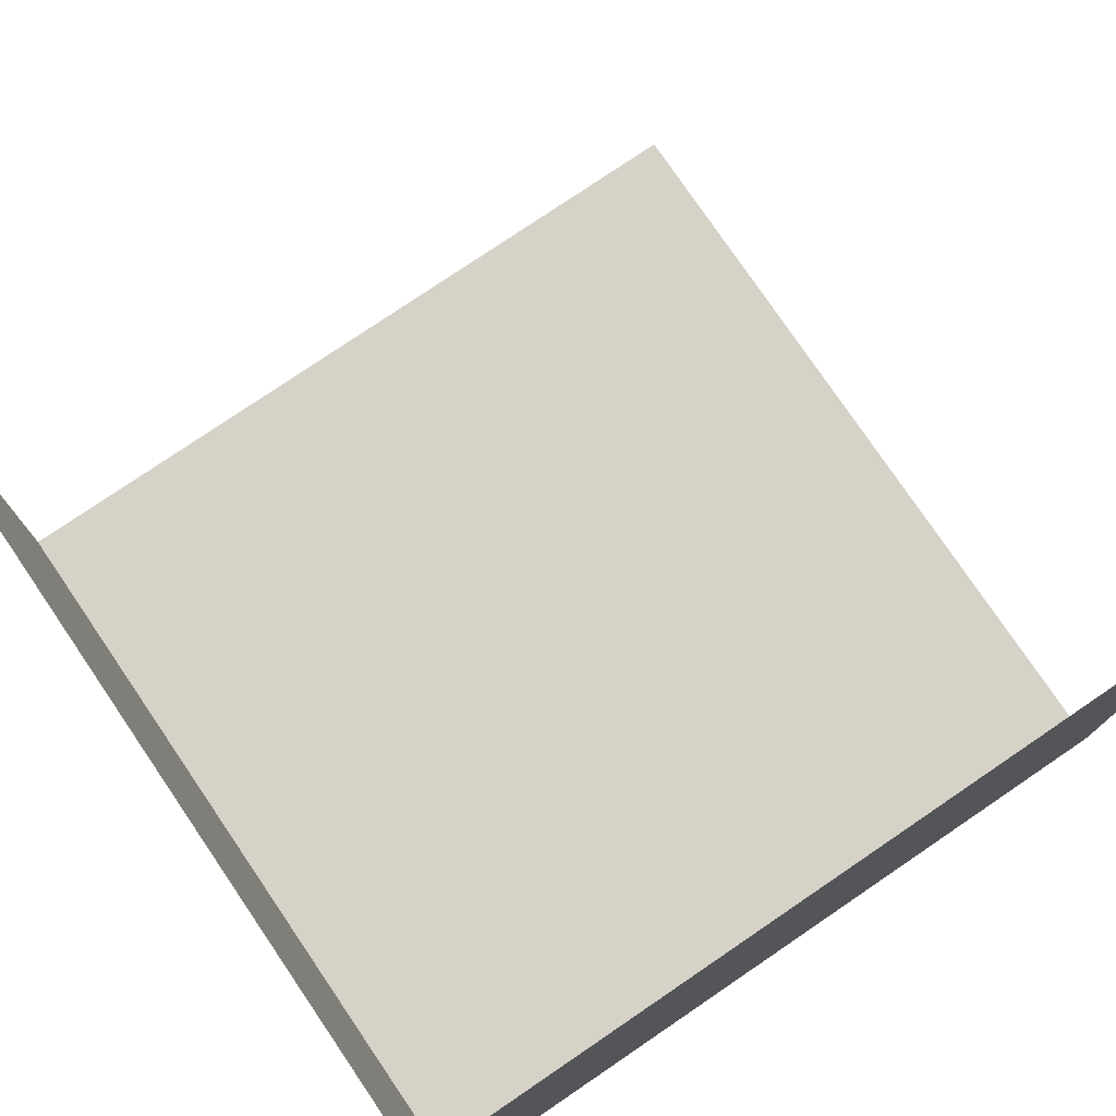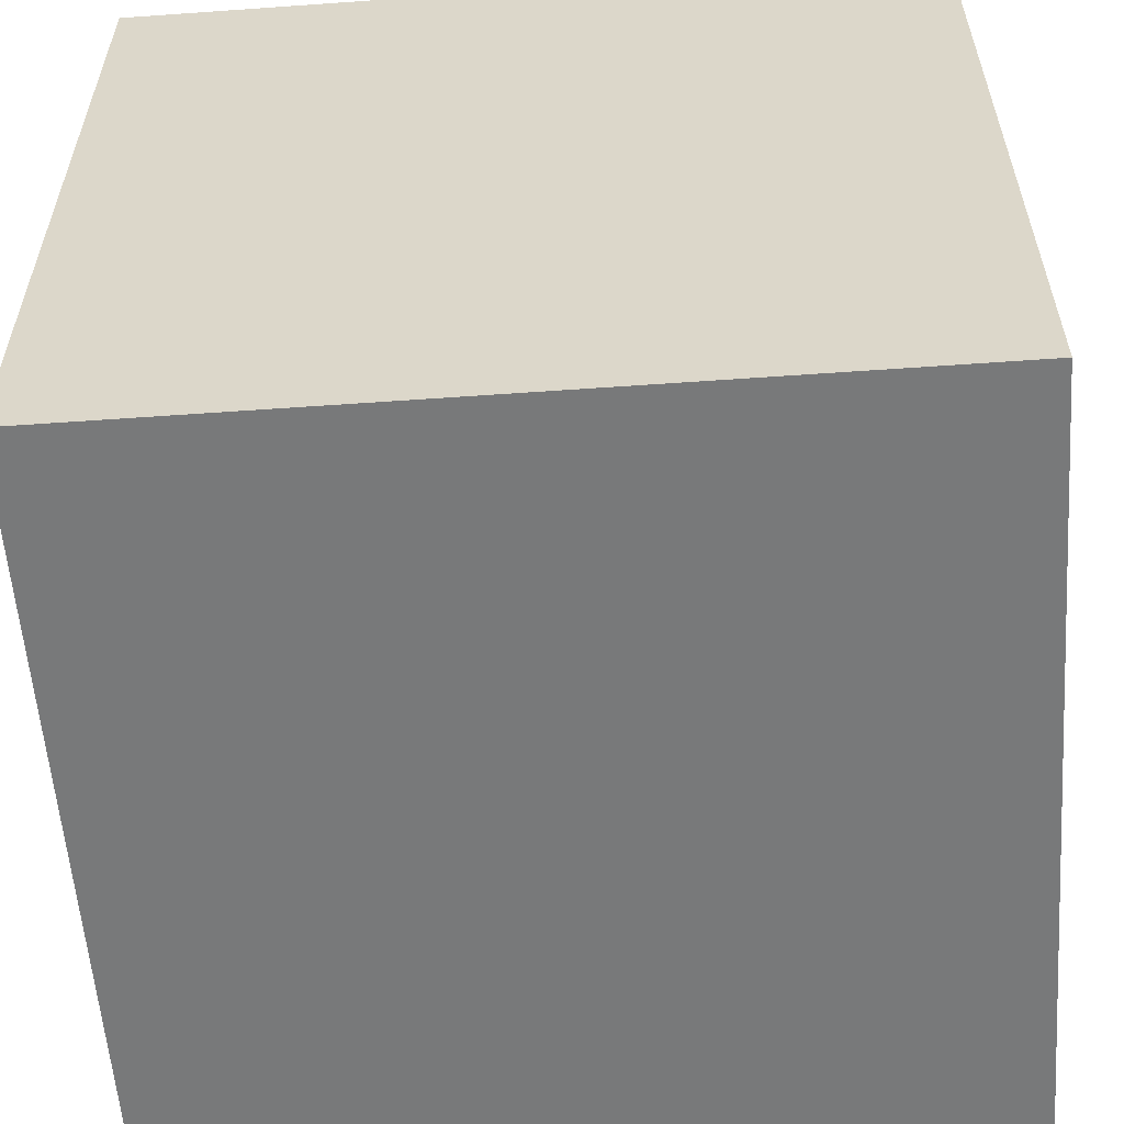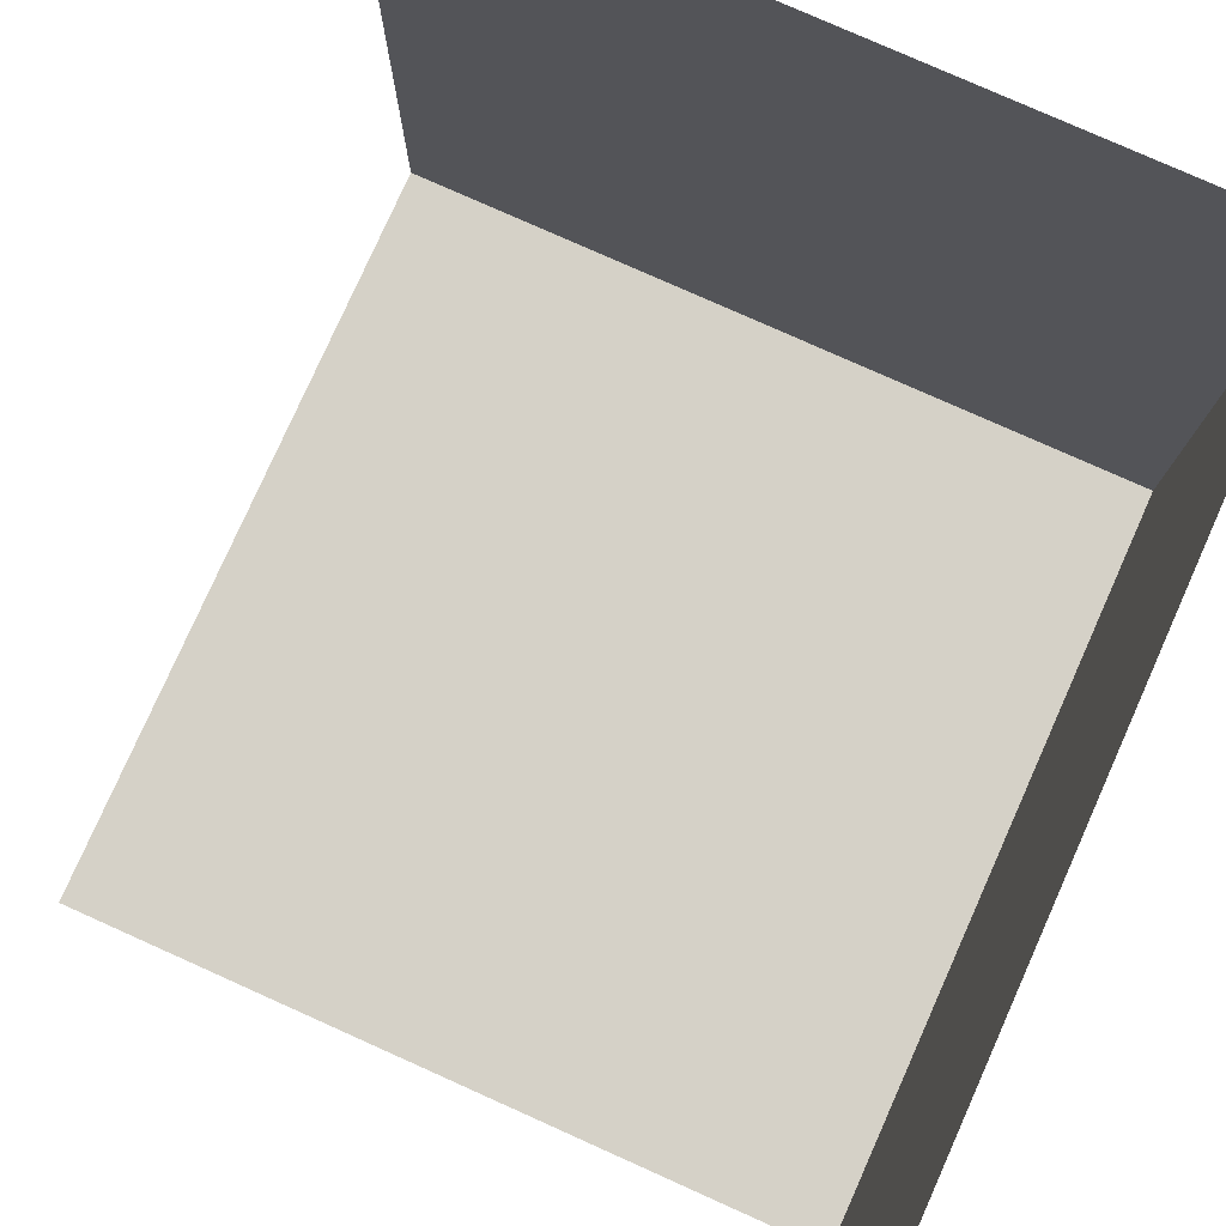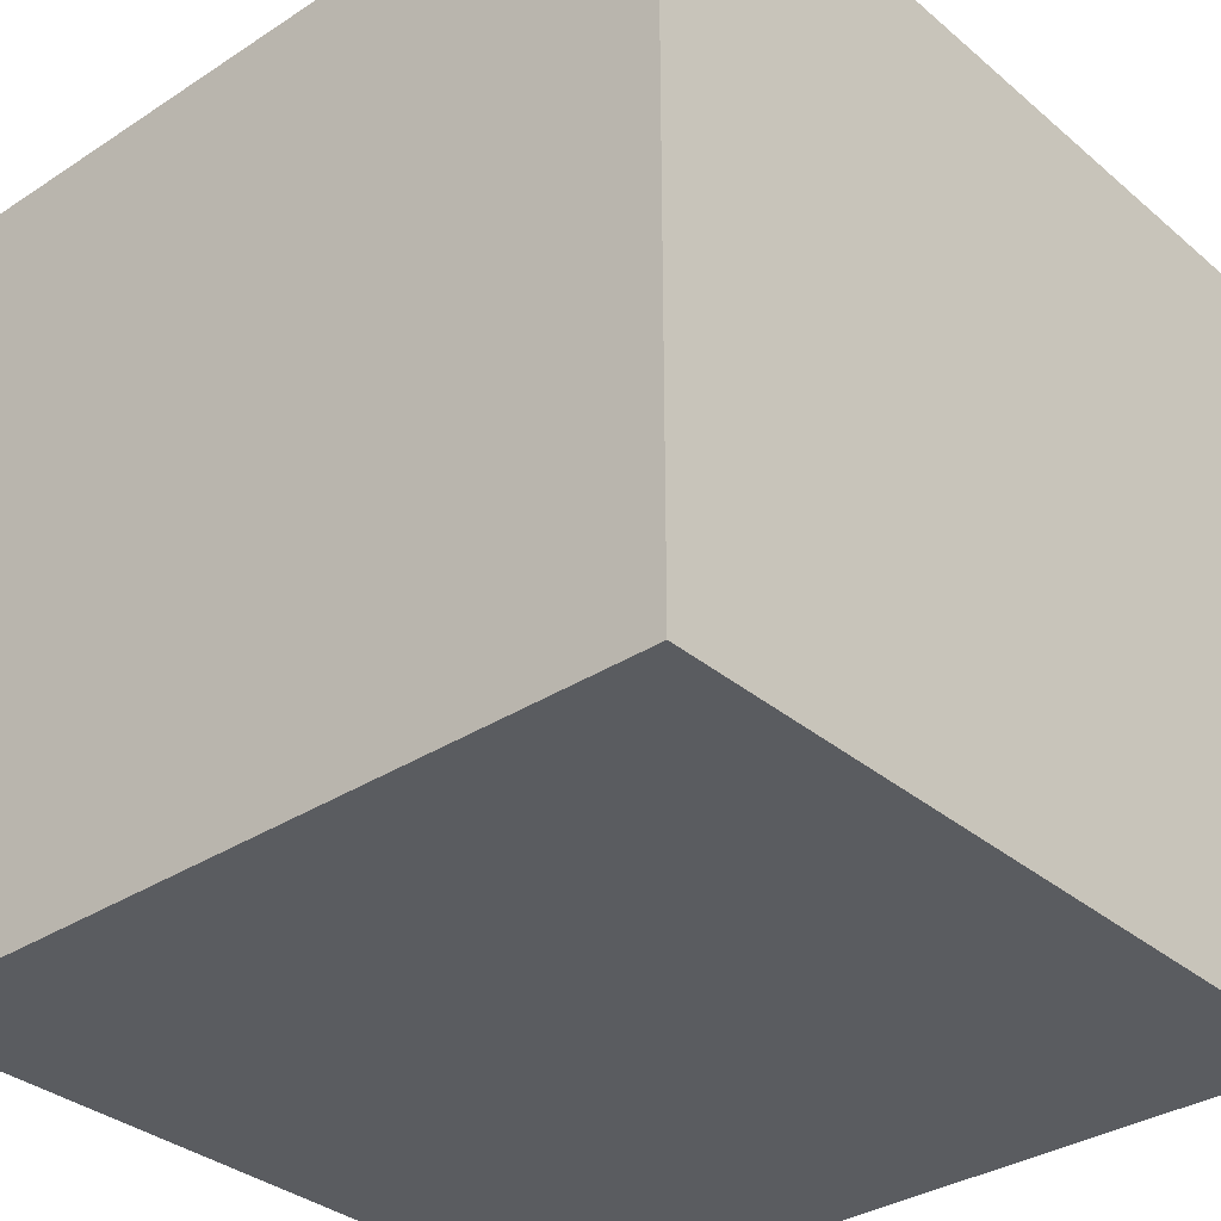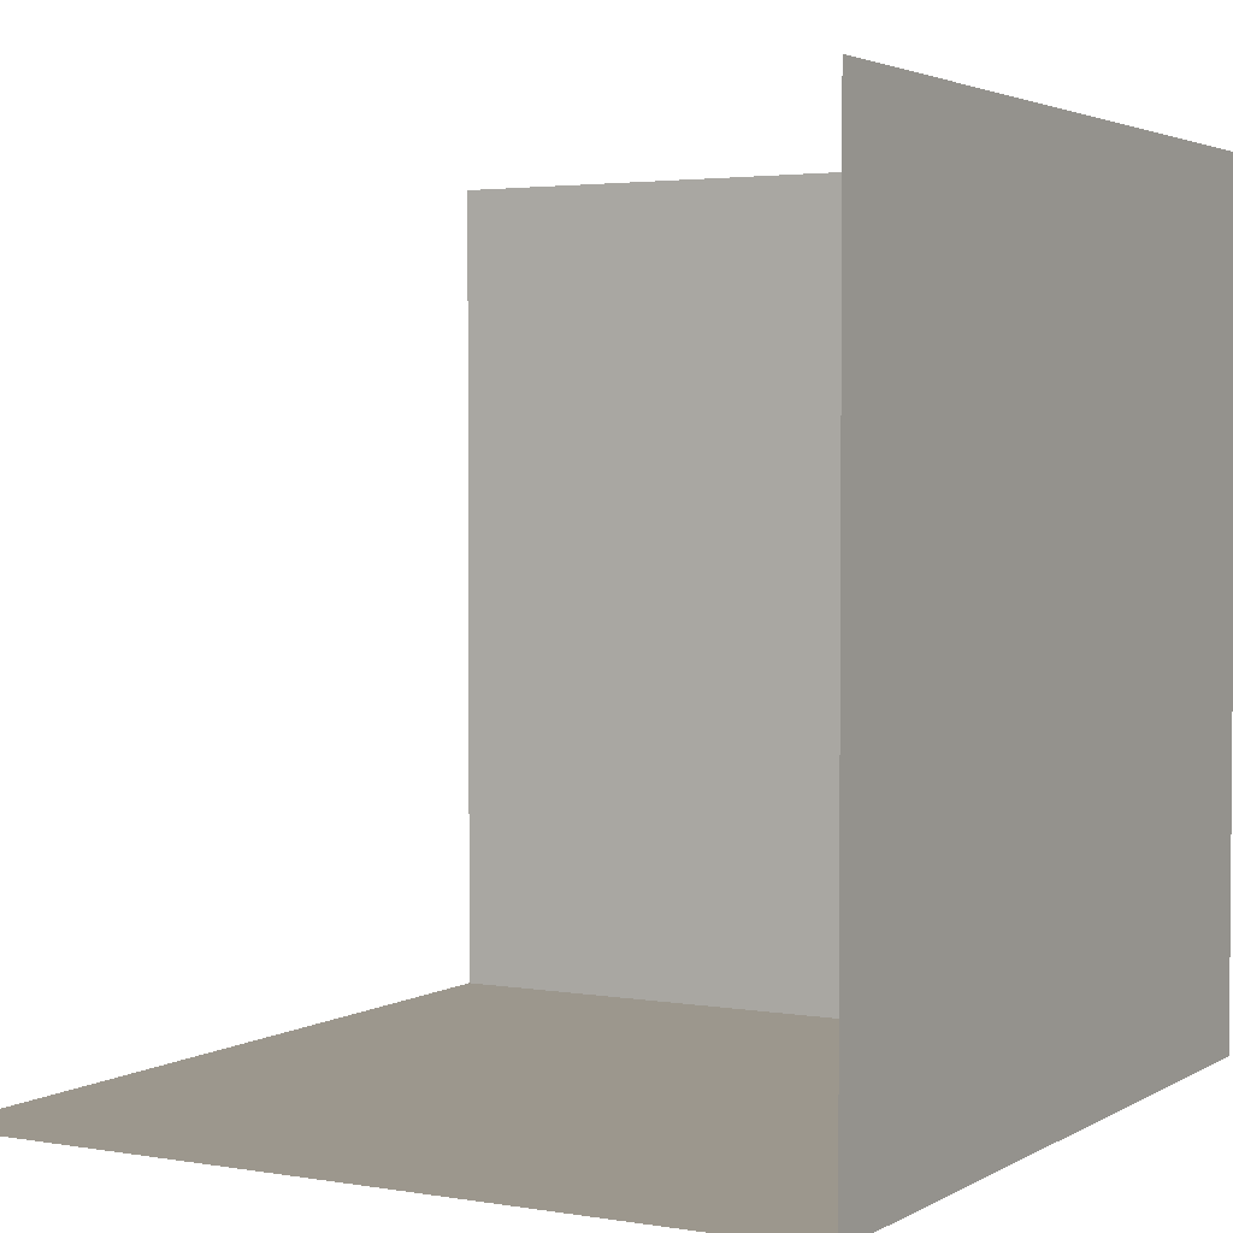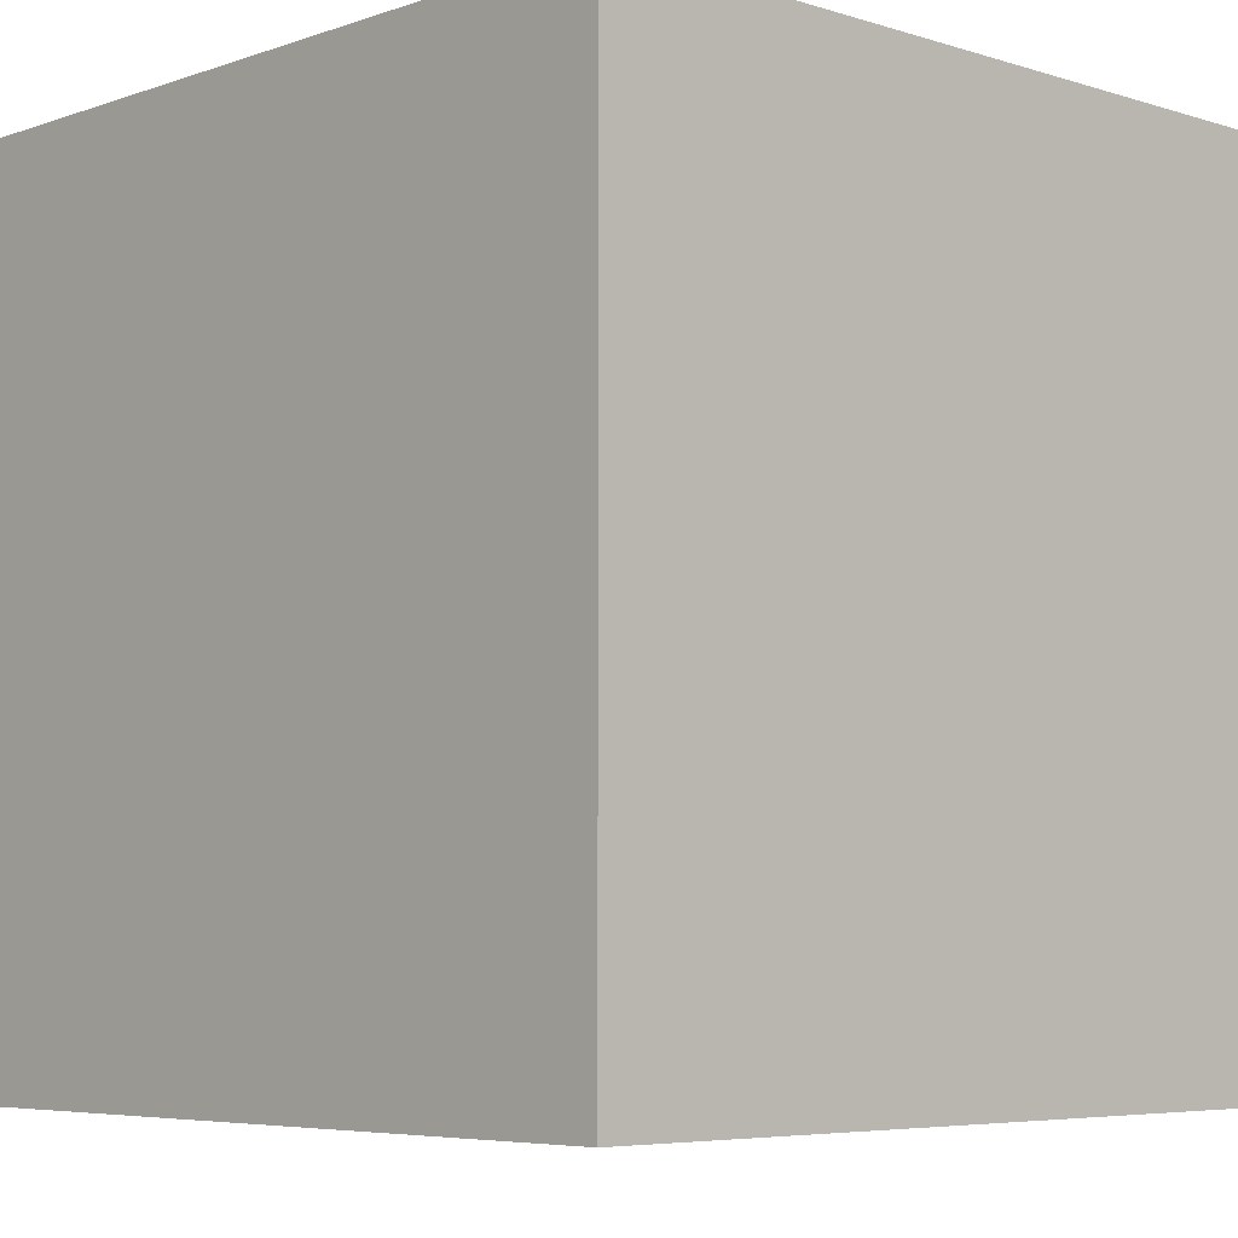
<metadata>
{"format":"obj","ext":"obj","renderer":"f3d","projection":"perspective","resolution":1024,"background":"white","views":[{"elev":77.5,"azim":-124.2,"up":"+Y"},{"elev":-57.7,"azim":-175.8,"up":"+Y"},{"elev":78.7,"azim":-155.9,"up":"+Z"},{"elev":-33.8,"azim":-48.6,"up":"+Z"},{"elev":2.9,"azim":119.7,"up":"+Y"},{"elev":-5.7,"azim":-133.6,"up":"+Y"}]}
</metadata>
<code>
o Cube
v 1 0.001281 -1
v 1 0.001281 1
v -1 0.001281 1
v -1 0.001281 -1
v 1 2.001 -1
v -1 2.001 1
v -1 2.001 -1
f 1 4 3 2
f 3 4 7 6
f 5 7 4 1

</code>
